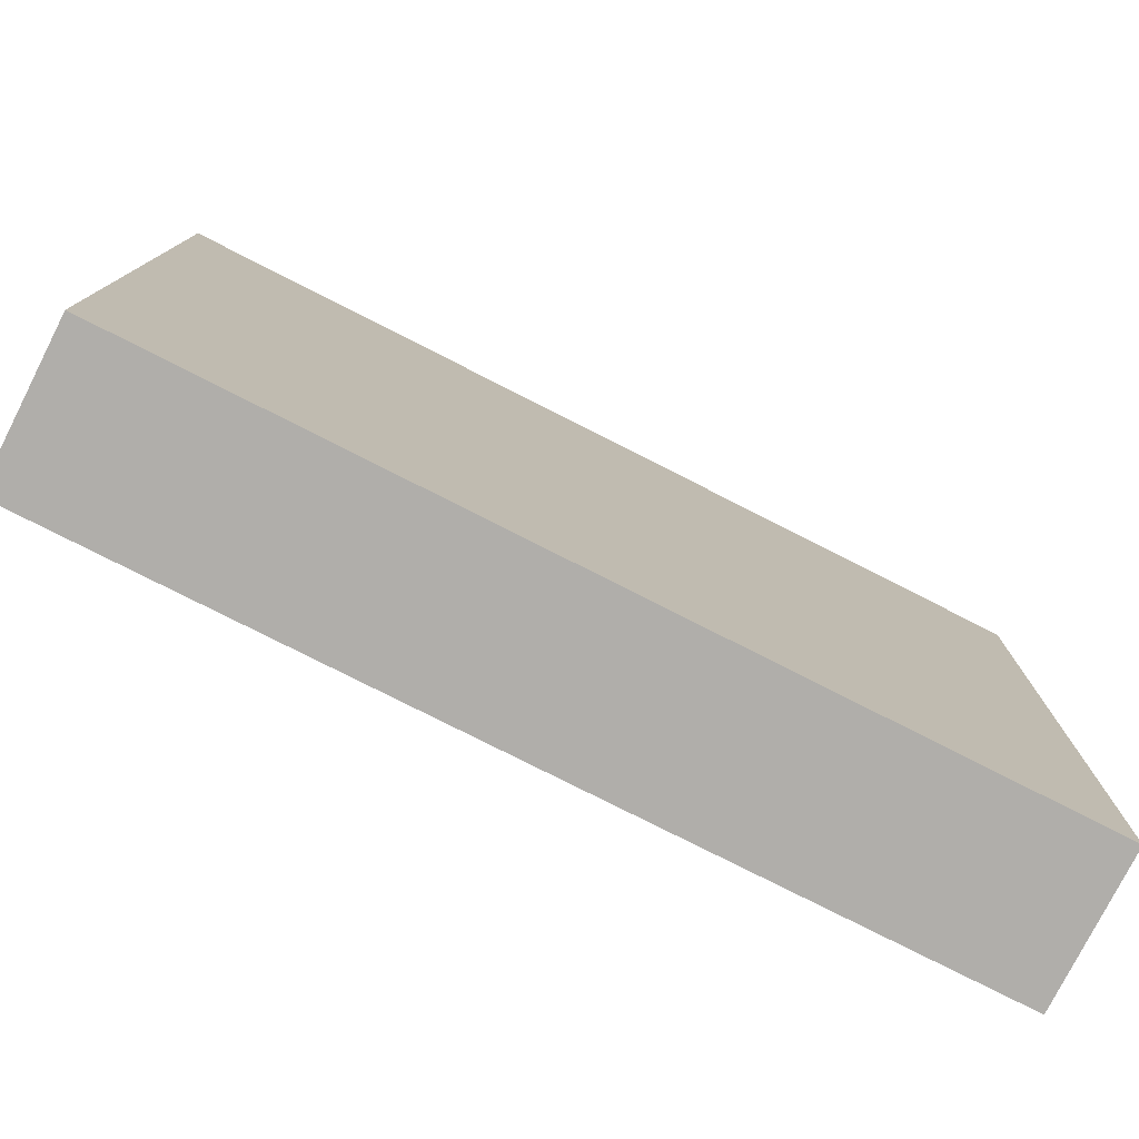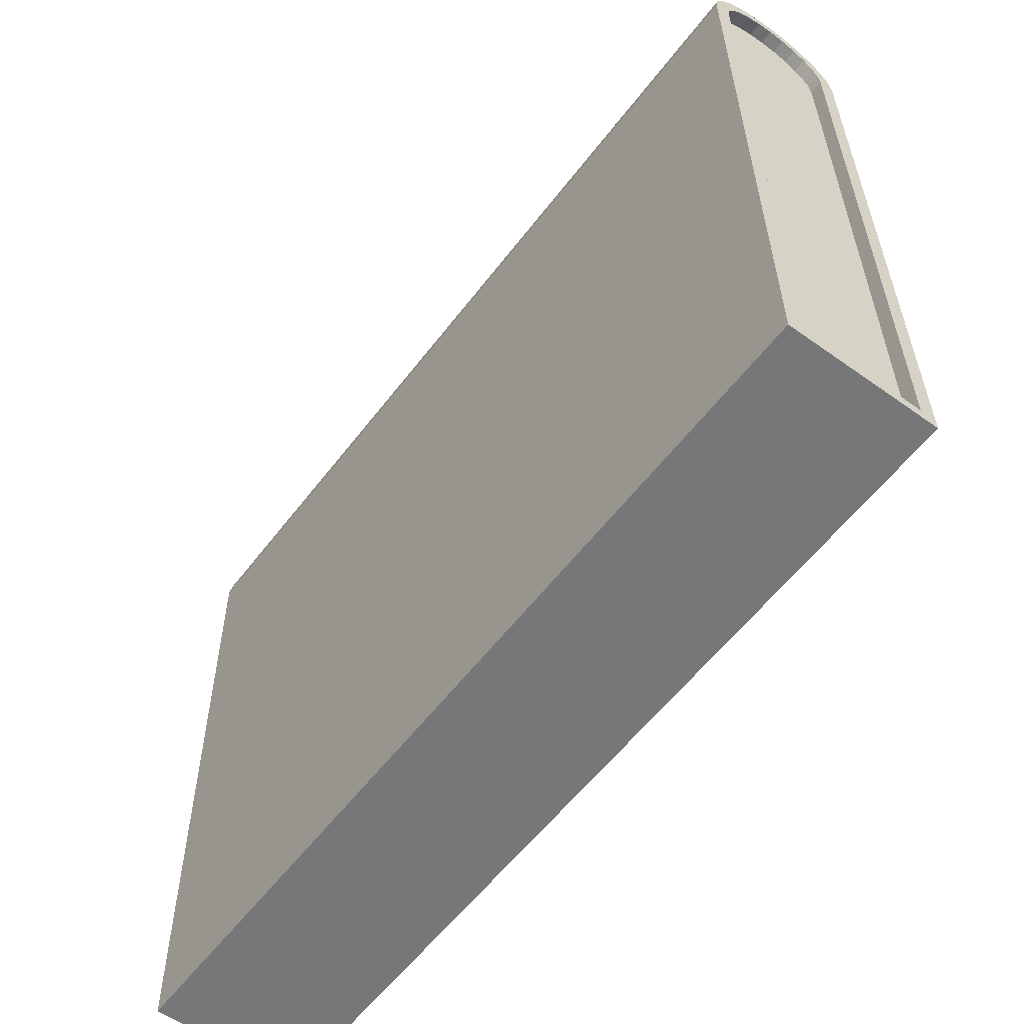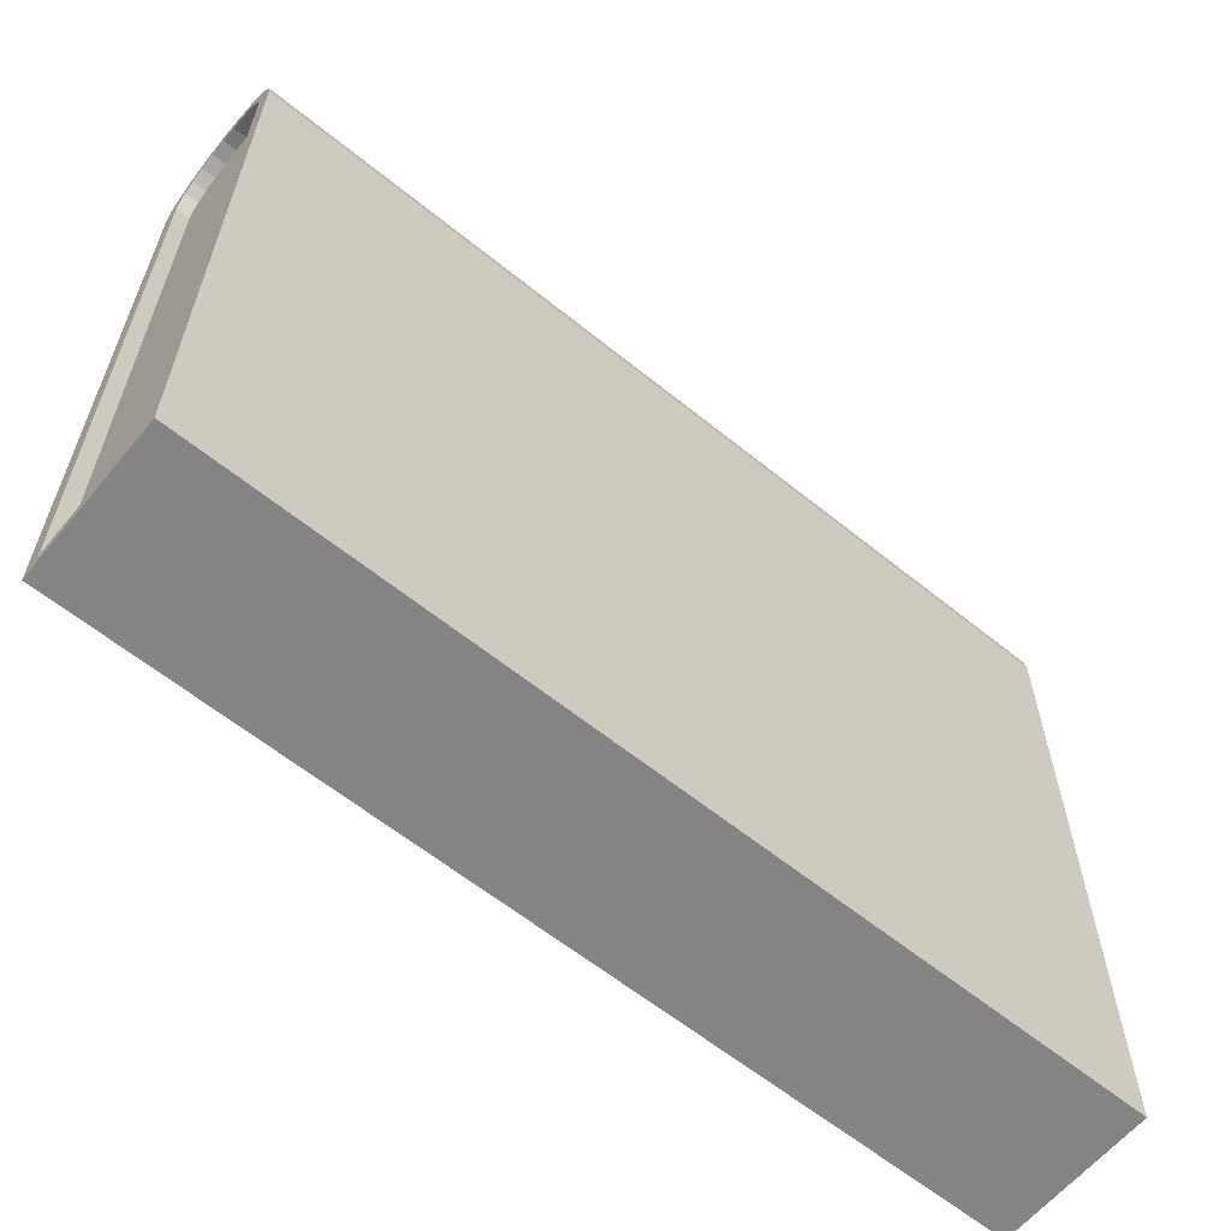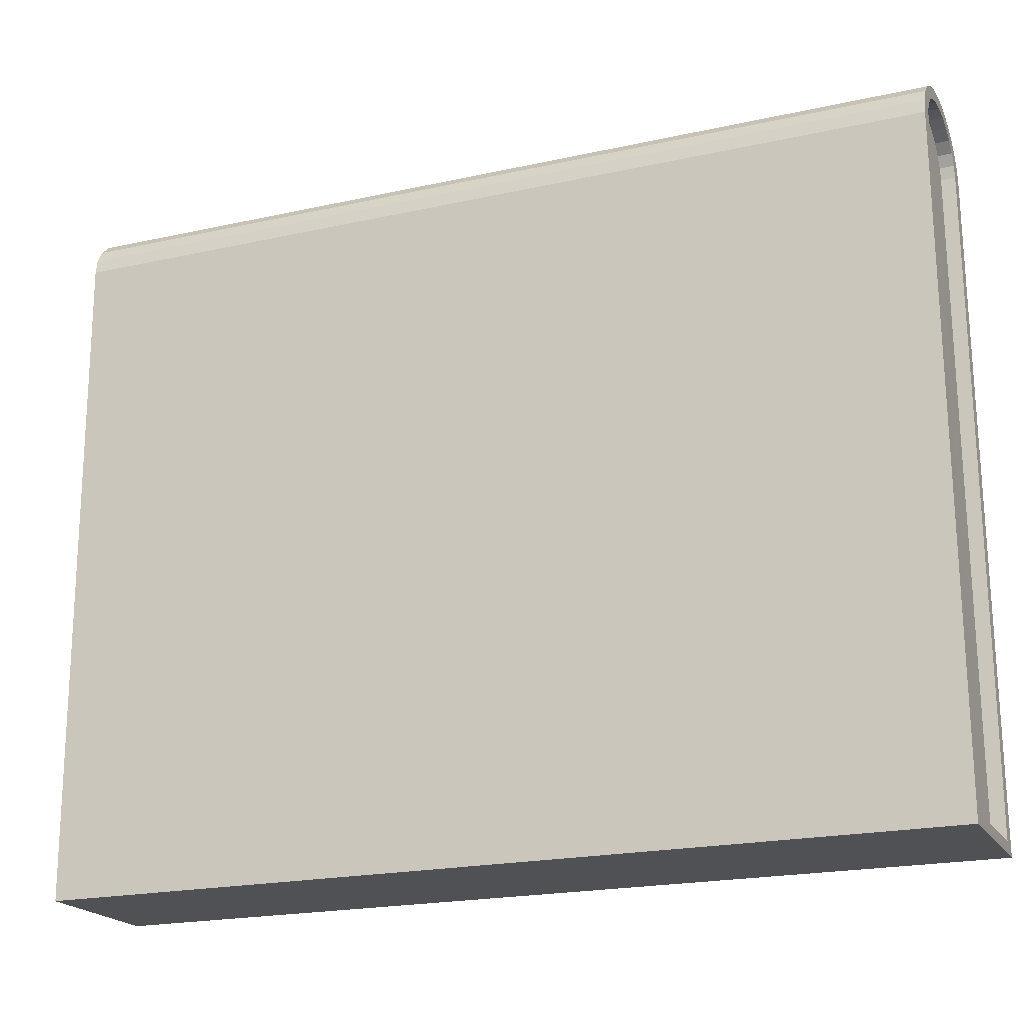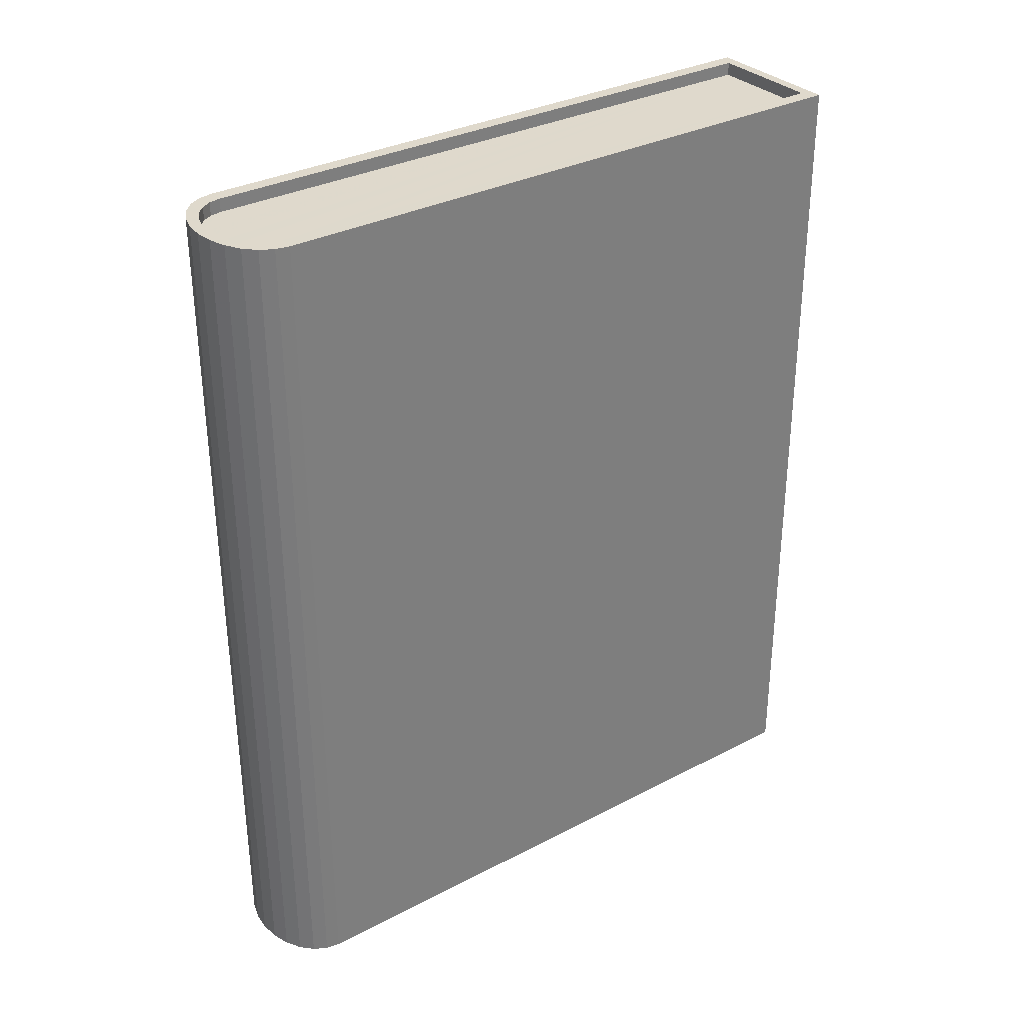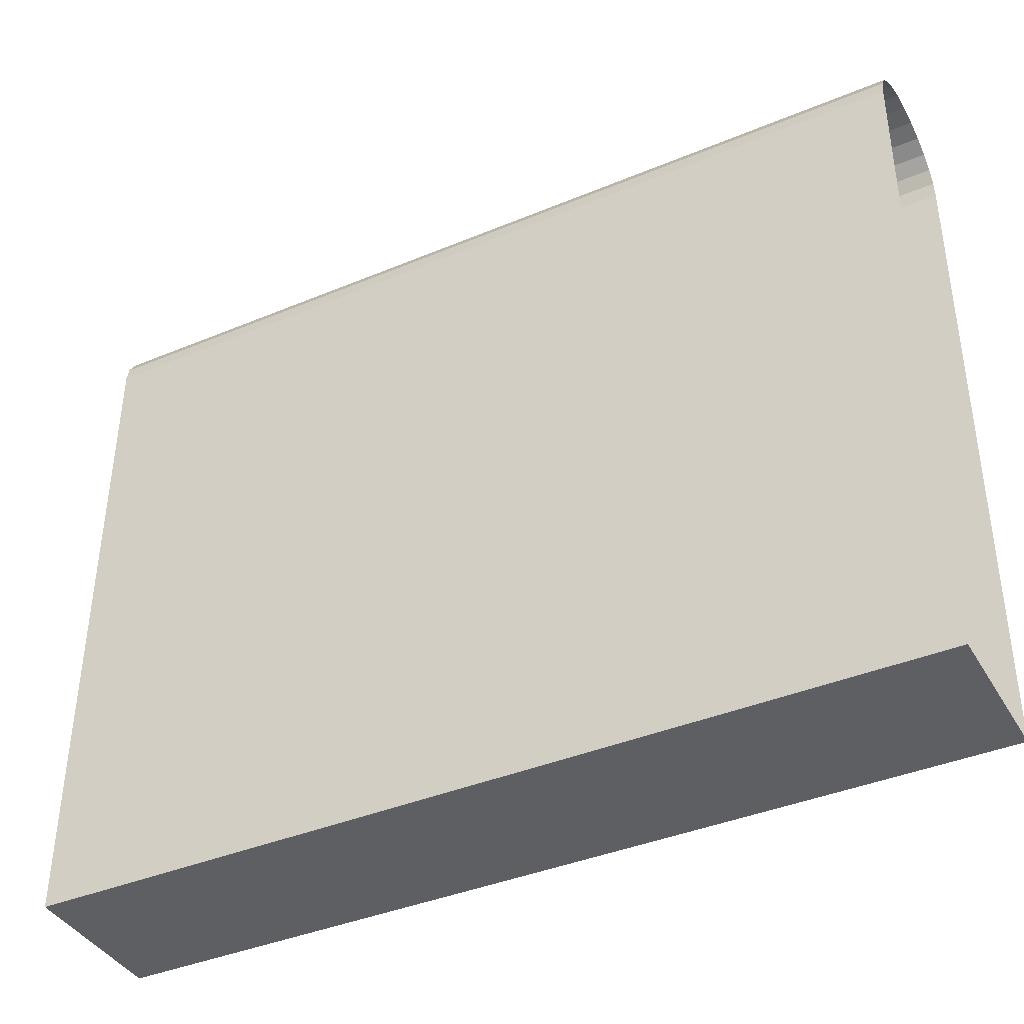
<metadata>
{"format":"obj","ext":"obj","renderer":"f3d","projection":"perspective","resolution":1024,"background":"white","views":[{"elev":-77.5,"azim":-116.8,"up":"+Z"},{"elev":-57.1,"azim":143.3,"up":"+Z"},{"elev":-61.1,"azim":-129.4,"up":"+Z"},{"elev":-20.2,"azim":112.0,"up":"+Z"},{"elev":32.3,"azim":54.4,"up":"+Y"},{"elev":-39.8,"azim":-62.4,"up":"+Z"}]}
</metadata>
<code>
v -0.05396 0.0375 4.469
v -0.07324 10.61 4.497
v -0.06873 10.61 4.497
v -0.04946 0.03755 4.469
v 0.1839 0.03804 4.445
v 0.1647 10.61 4.473
v -0.3069 10.61 4.475
v -0.2876 0.03717 4.448
v 0.4013 0.0385 4.378
v 0.382 10.62 4.406
v -0.5248 10.61 4.41
v -0.5055 0.03692 4.383
v 0.5876 0.03922 4.273
v 0.5683 10.62 4.3
v -0.7121 10.61 4.306
v -0.6929 0.03676 4.279
v 0.7304 0.03982 4.136
v 0.711 10.62 4.163
v -0.8562 10.61 4.171
v -0.8369 0.03696 4.143
v 0.8198 0.04041 3.976
v 0.8005 10.62 4.004
v -0.947 10.61 4.012
v -0.9277 0.03713 3.984
v 0.8497 0.0409 3.805
v 0.8305 10.62 3.833
v -0.9786 10.61 3.842
v -0.9593 0.0376 3.814
v 0.8122 0.0617 -4.153
v 0.7928 10.64 -4.125
v -1.016 10.64 -4.117
v -0.9969 0.05829 -4.145
v 0.436 10.45 4.204
v 0.2882 10.45 4.288
v 0.116 10.45 4.341
v -0.08121 10.45 4.361
v -0.06136 10.45 4.361
v -0.2587 10.45 4.343
v -0.4315 10.45 4.291
v -0.5801 10.45 4.209
v -0.6942 10.45 4.101
v -0.7662 10.45 3.975
v -0.7929 10.45 3.831
v -0.8298 10.47 -3.983
v 0.6083 10.47 -3.989
v 0.6453 10.45 3.825
v 0.62 10.45 3.969
v 0.5492 10.45 4.095
v -0.06175 10.61 4.361
v -0.08159 10.61 4.361
v -0.2591 10.61 4.343
v -0.4318 10.61 4.292
v -0.5803 10.61 4.209
v -0.6945 10.61 4.102
v -0.7666 10.61 3.976
v -0.7933 10.61 3.832
v -0.8301 10.64 -3.982
v 0.608 10.64 -3.989
v 0.645 10.62 3.825
v 0.6197 10.62 3.969
v 0.5488 10.62 4.096
v 0.4357 10.62 4.204
v 0.2878 10.62 4.288
v 0.1157 10.61 4.341
f 4 3 2 1
f 6 3 4 5
f 8 1 2 7
f 10 6 5 9
f 12 8 7 11
f 14 10 9 13
f 16 12 11 15
f 18 14 13 17
f 20 16 15 19
f 22 18 17 21
f 24 20 19 23
f 26 22 21 25
f 28 24 23 27
f 30 26 25 29
f 32 28 27 31
f 32 31 30 29
f 41 40 42
f 42 40 43
f 40 39 43
f 43 39 44
f 39 38 44
f 38 37 44
f 36 35 37
f 37 35 44
f 35 34 44
f 34 33 44
f 33 48 44
f 48 47 44
f 47 46 44
f 46 45 44
f 2 3 50 49
f 49 51 7 2
f 51 52 11 7
f 52 53 15 11
f 53 54 19 15
f 54 55 23 19
f 55 56 27 23
f 56 57 31 27
f 57 58 30 31
f 58 59 26 30
f 59 60 22 26
f 60 61 18 22
f 61 62 14 18
f 62 63 10 14
f 63 64 6 10
f 64 50 3 6
f 36 37 49 50
f 37 38 51 49
f 38 39 52 51
f 39 40 53 52
f 40 41 54 53
f 41 42 55 54
f 42 43 56 55
f 43 44 57 56
f 44 45 58 57
f 45 46 59 58
f 46 47 60 59
f 47 48 61 60
f 48 33 62 61
f 33 34 63 62
f 34 35 64 63
f 35 36 50 64

</code>
